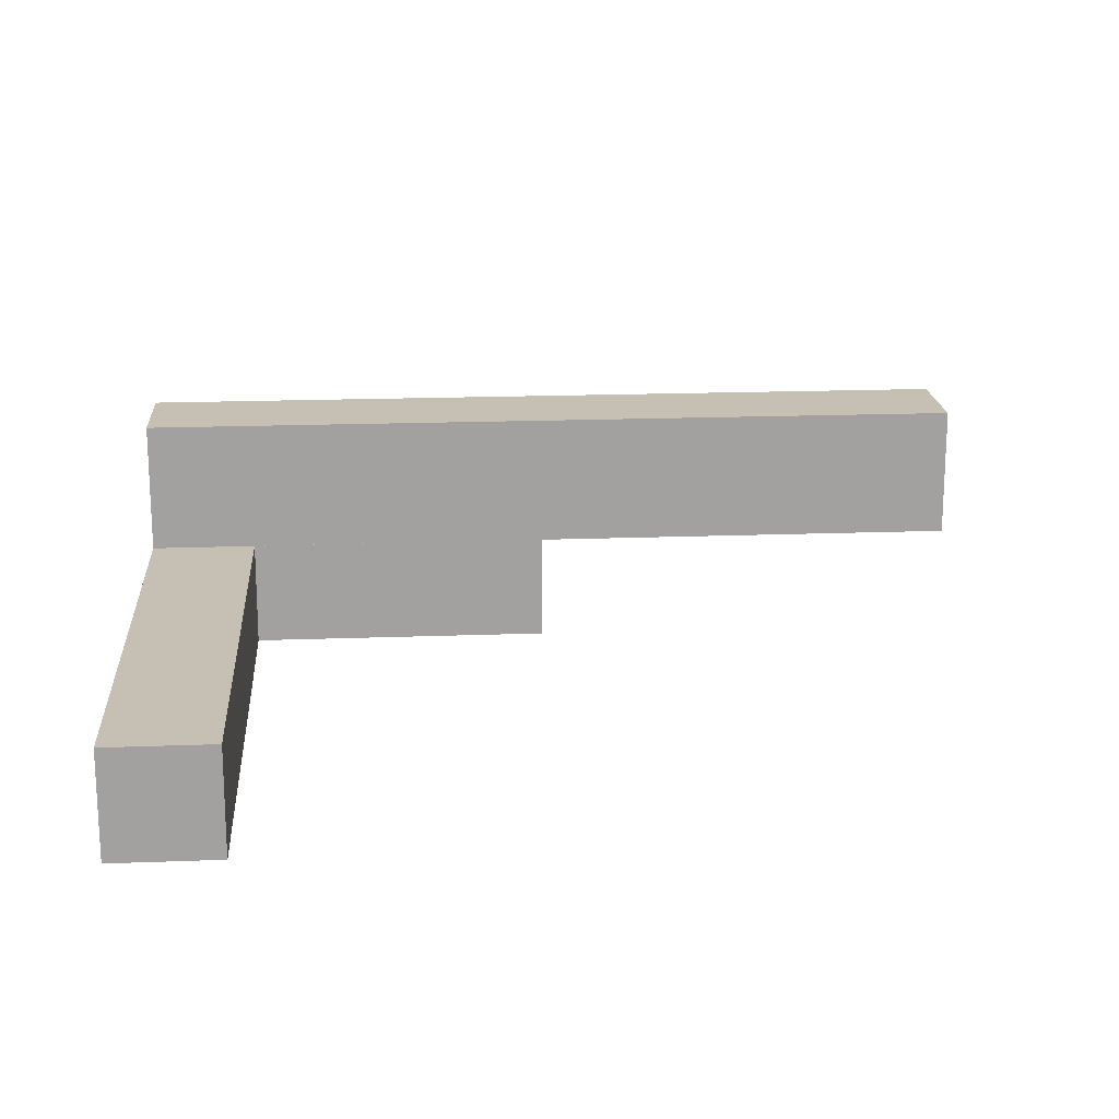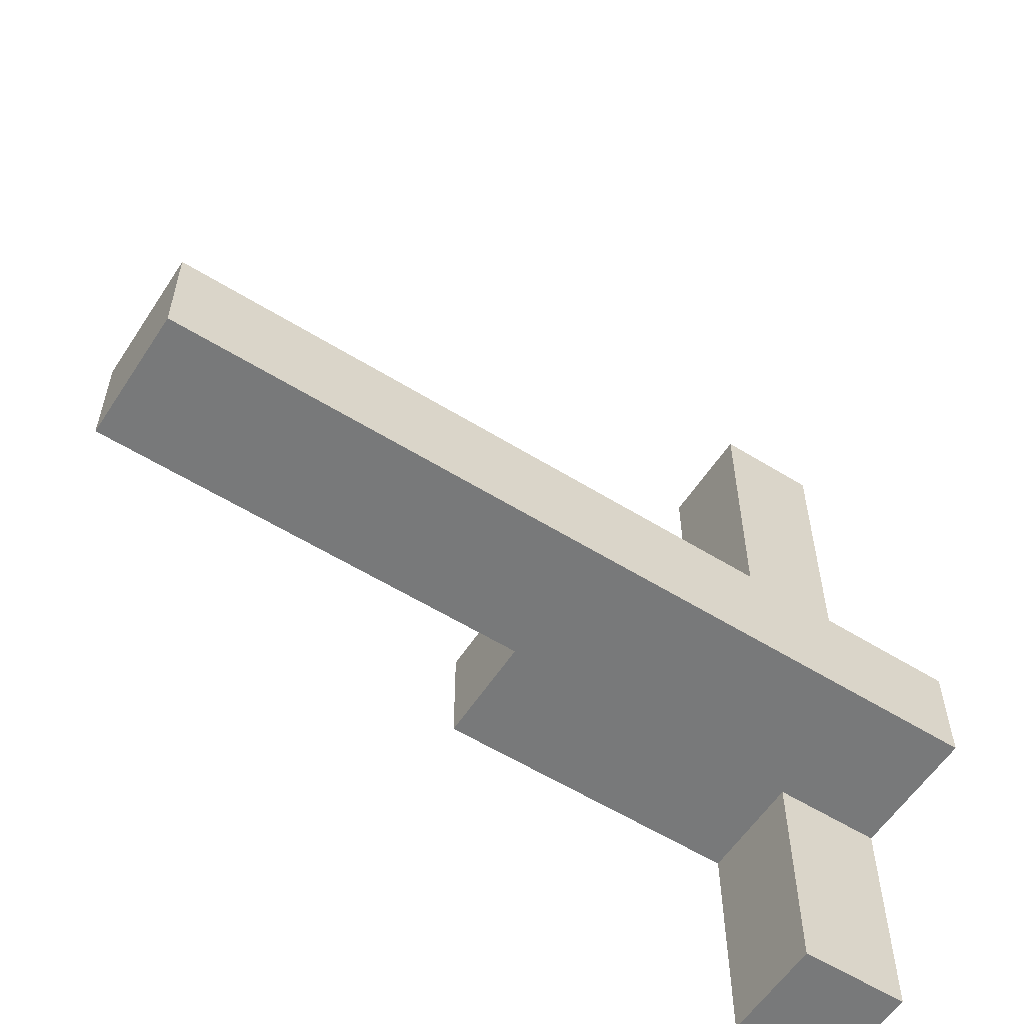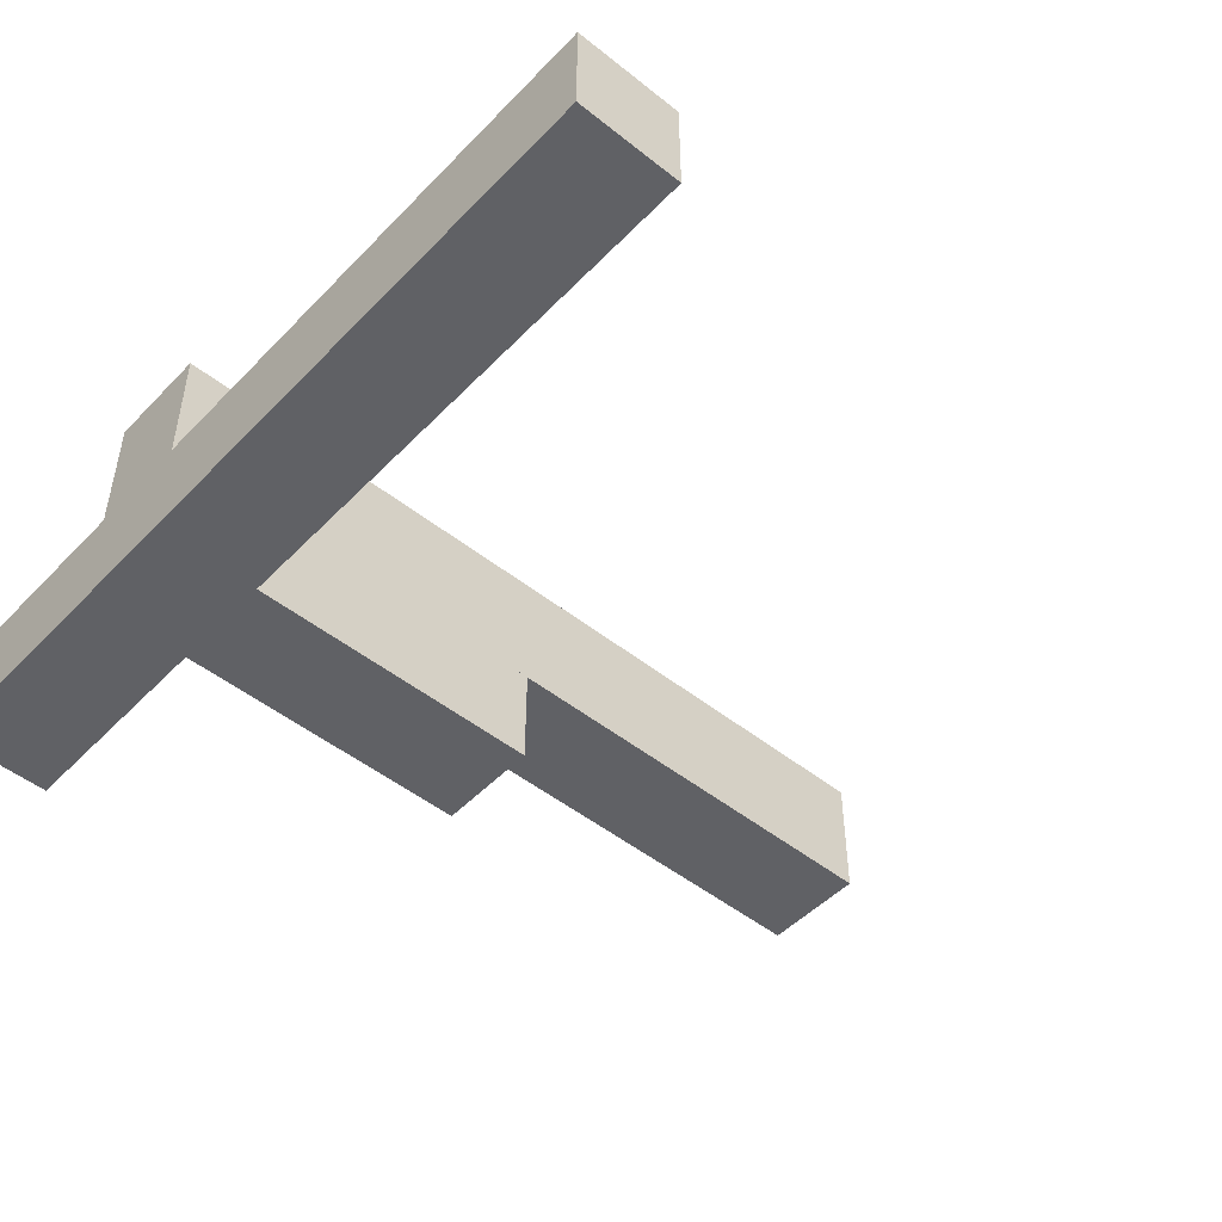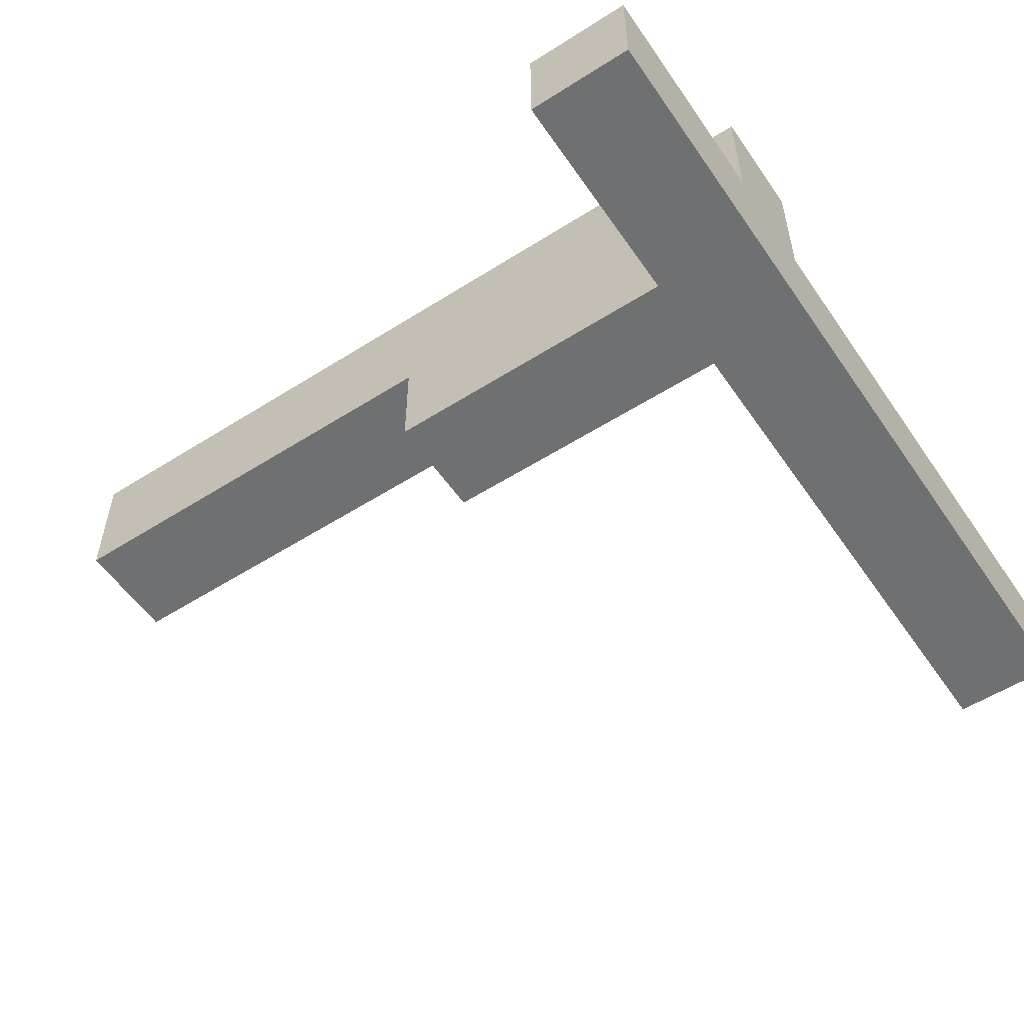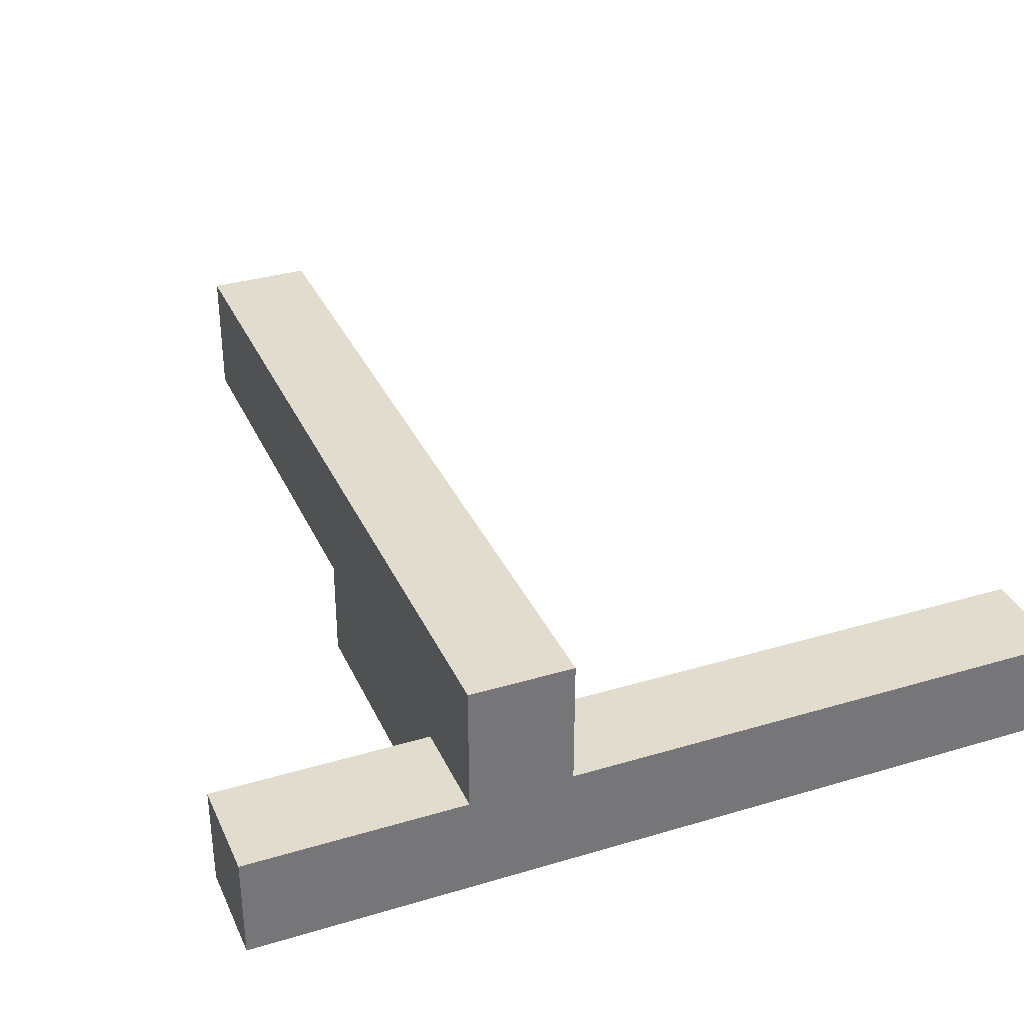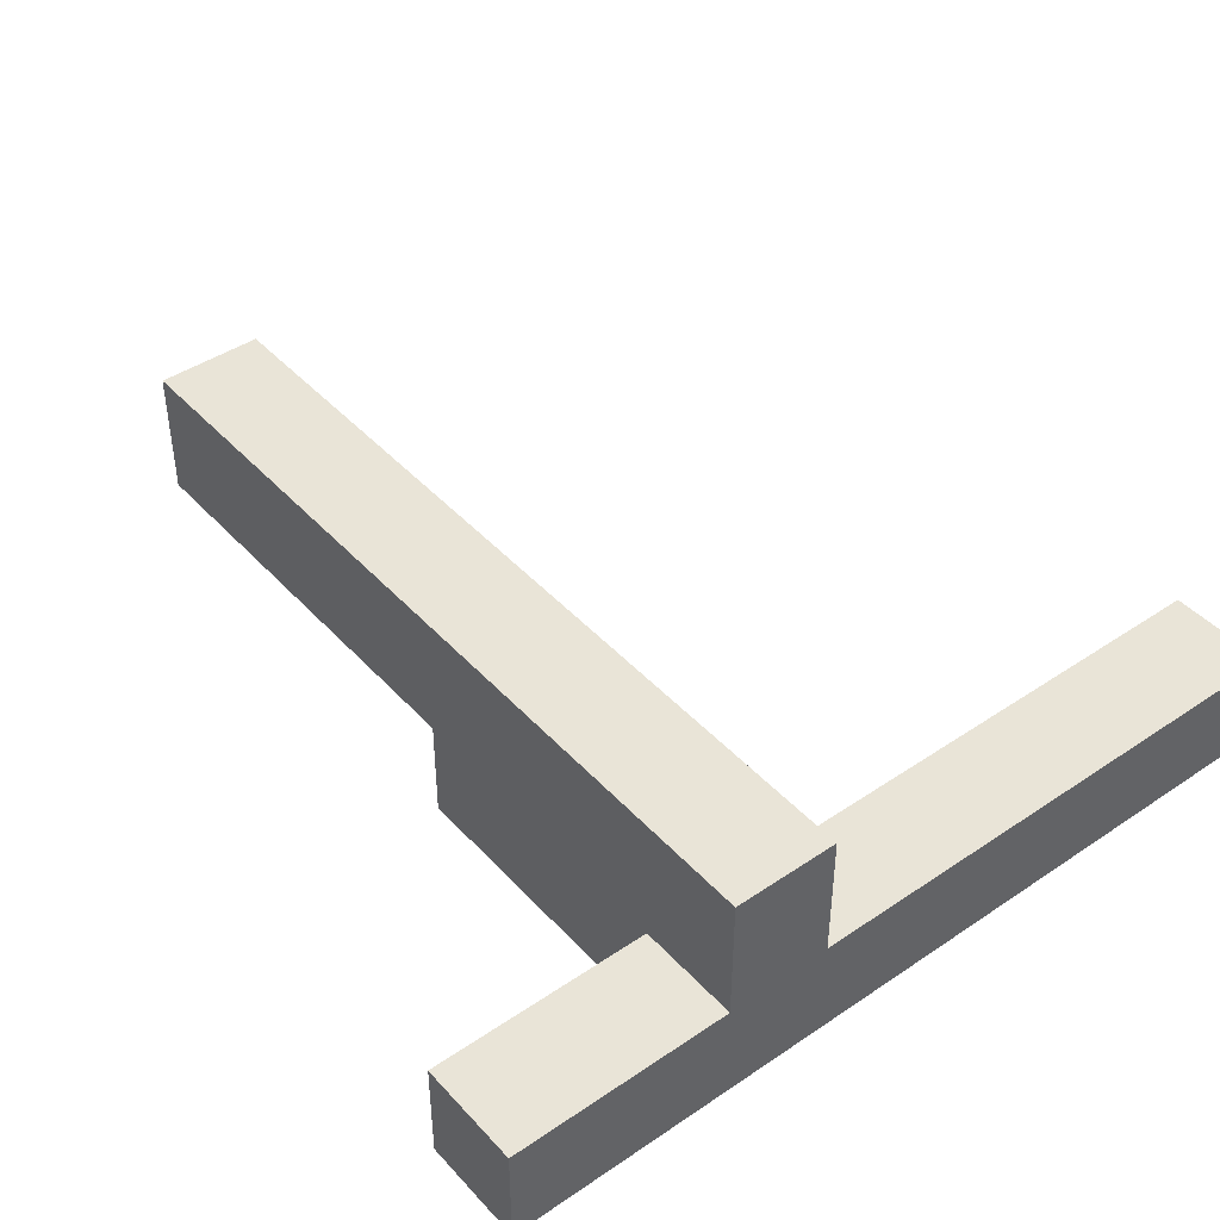
<metadata>
{"format":"obj","ext":"obj","renderer":"f3d","projection":"perspective","resolution":1024,"background":"white","views":[{"elev":18.1,"azim":-4.2,"up":"+Y"},{"elev":-57.7,"azim":147.2,"up":"+Z"},{"elev":-48.9,"azim":-41.5,"up":"+Y"},{"elev":-54.9,"azim":-146.1,"up":"+Y"},{"elev":34.1,"azim":-112.0,"up":"+Y"},{"elev":43.2,"azim":-128.7,"up":"+Y"}]}
</metadata>
<code>
o Cube_Cube.002
v -0.3934 0.3934 -2.054
v 0.3934 0.3934 -2.054
v -0.3934 -0.3934 -2.054
v 0.3934 -0.3934 -2.054
v 5.856 0.3934 0.3934
v 5.856 1.365 0.3934
v 5.856 1.365 -0.3934
v 5.856 0.3934 -0.3934
v -0.3934 0.3934 4.431
v -0.3934 -0.3934 4.431
v 0.3934 -0.3934 4.431
v 0.3934 0.3934 4.431
v 2.648 0.3934 -0.3934
v 2.648 -0.3934 -0.3934
v 2.648 -0.3934 0.3934
v 2.648 0.3934 0.3934
v -0.3934 1.365 0.3934
v 0.3934 1.365 0.3934
v 0.3934 1.365 -0.3934
v -0.3934 1.365 -0.3934
v 0.3934 0.3934 -0.3934
v 0.3934 -0.3934 -0.3934
v 0.3934 0.3934 0.3934
v 0.3934 -0.3934 0.3934
v -0.3934 0.3934 -0.3934
v -0.3934 -0.3934 -0.3934
v -0.3934 0.3934 0.3934
v -0.3934 -0.3934 0.3934
f 26 25 1 3
f 5 8 7 6
f 28 24 11 10
f 22 26 3 4
f 21 22 4 2
f 11 12 9 10
f 14 13 16 15
f 24 23 12 11
f 21 19 7 8
f 23 27 9 12
f 23 21 8 5
f 24 22 14 15
f 22 21 13 14
f 19 20 17 18
f 27 28 10 9
f 3 1 2 4
f 21 23 16 13
f 23 24 15 16
f 25 21 2 1
f 25 27 17 20
f 18 23 5 6
f 19 18 6 7
f 28 27 25 26
f 21 25 20 19
f 27 23 18 17
f 26 22 24 28

</code>
